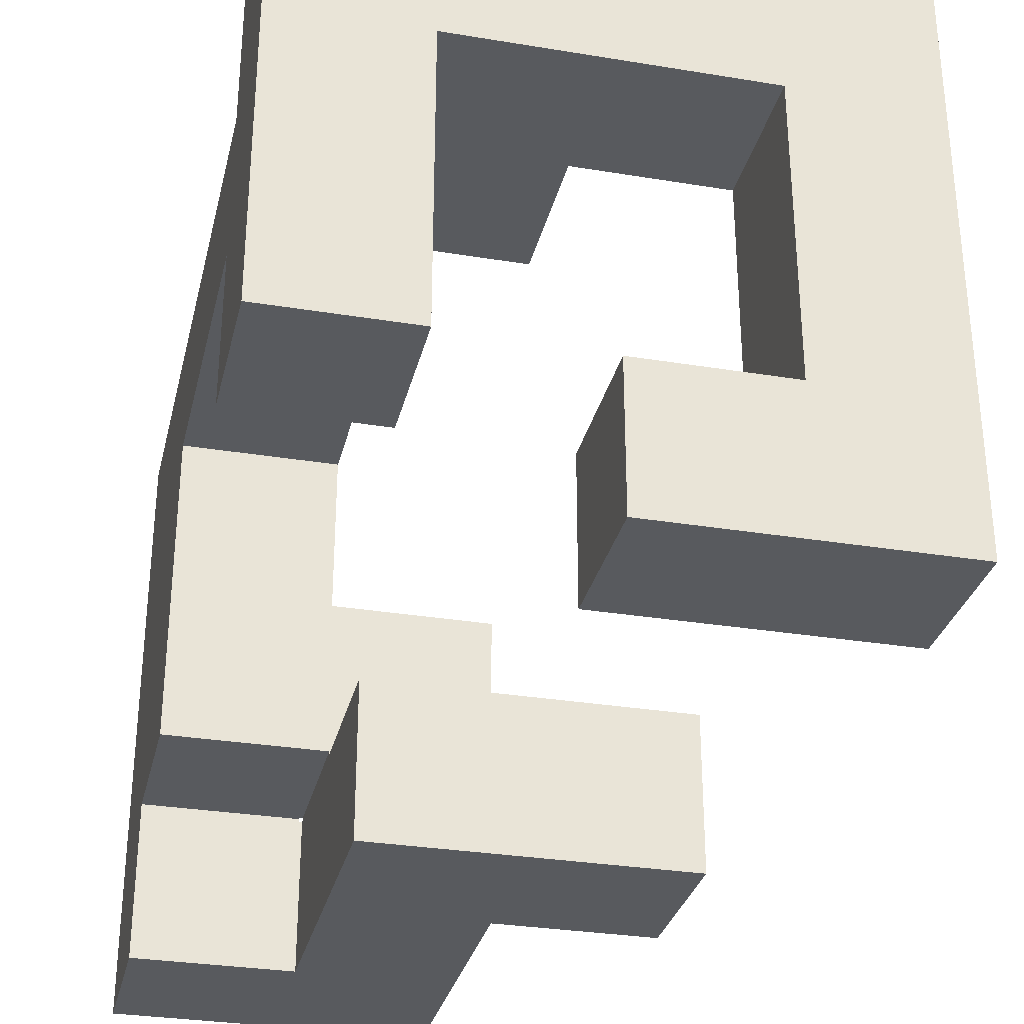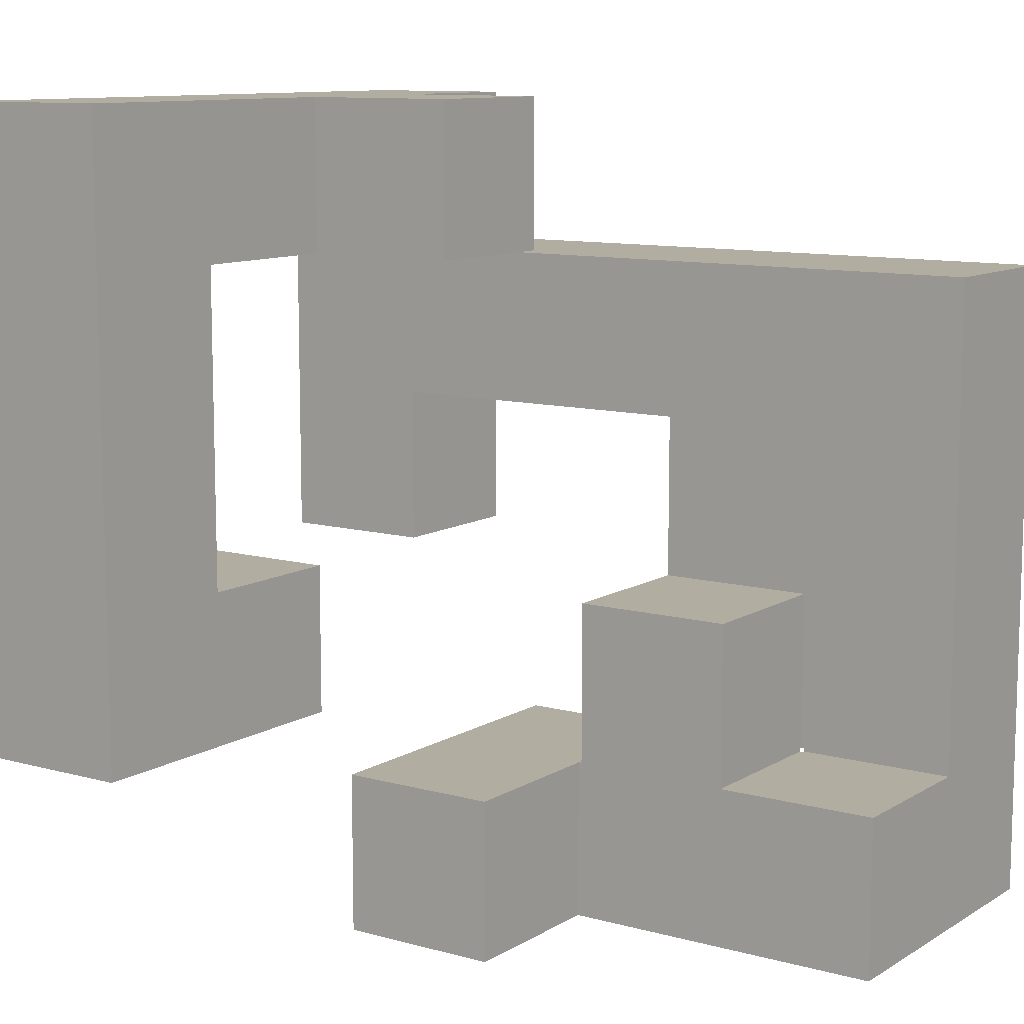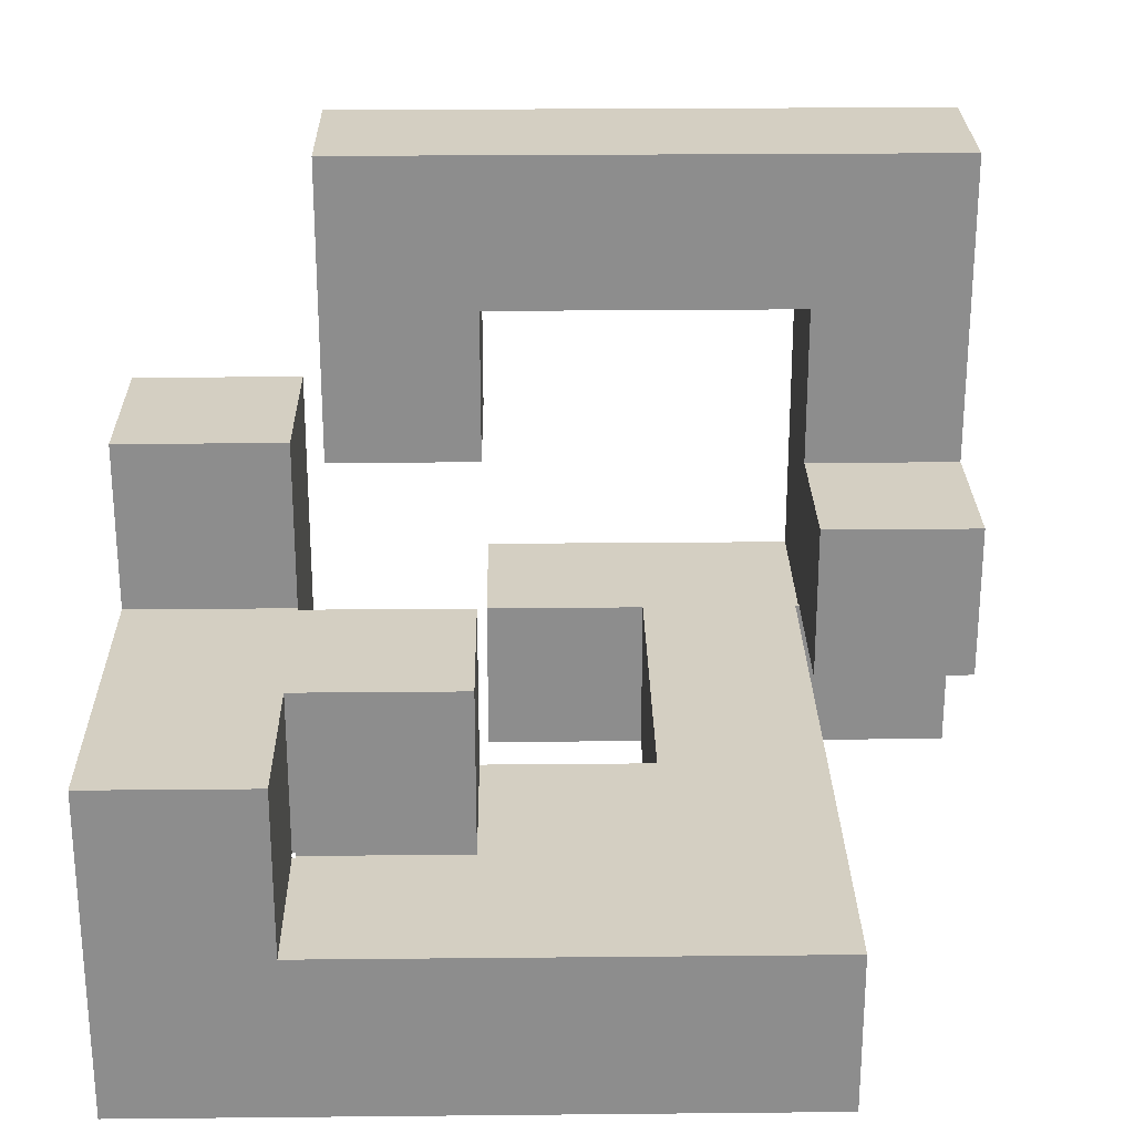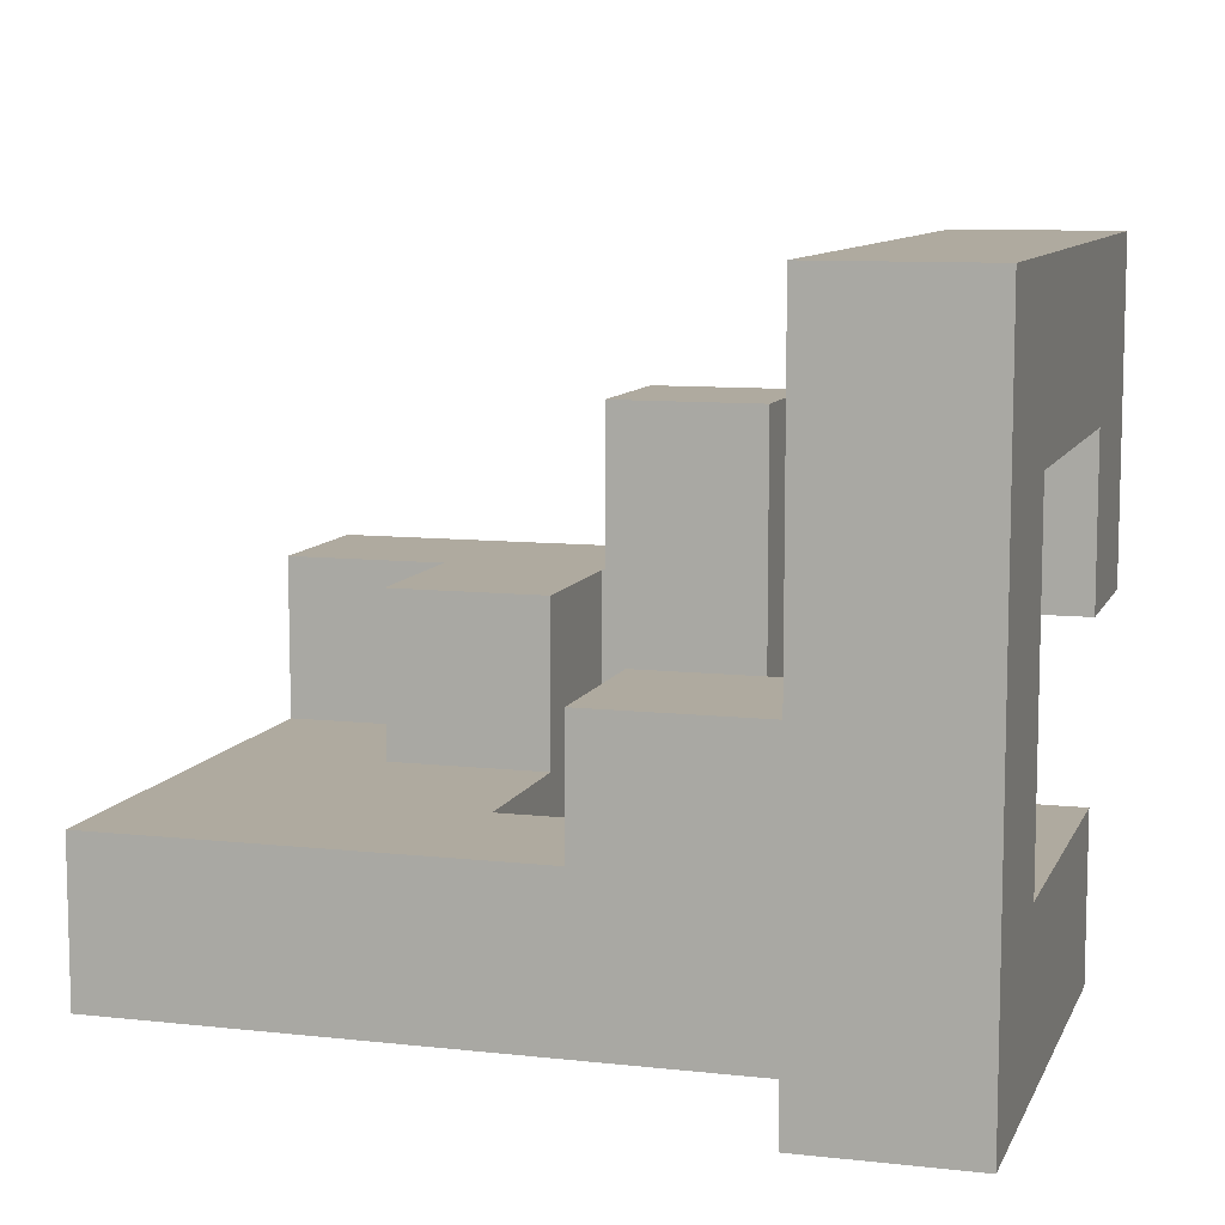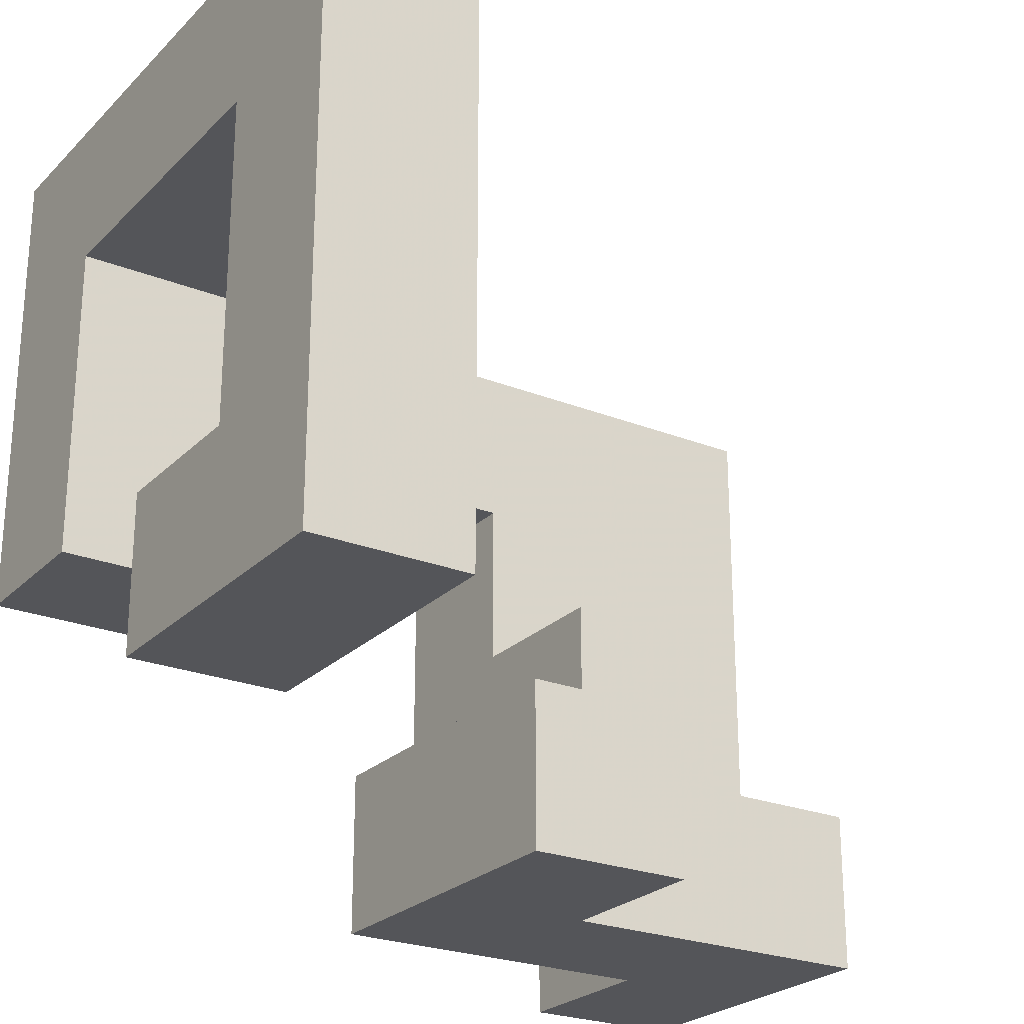
<metadata>
{"format":"obj","ext":"obj","renderer":"f3d","projection":"perspective","resolution":1024,"background":"white","views":[{"elev":-31.1,"azim":76.8,"up":"+Z"},{"elev":10.5,"azim":-145.4,"up":"+Z"},{"elev":25.5,"azim":-90.9,"up":"+Y"},{"elev":9.4,"azim":16.4,"up":"+Y"},{"elev":-24.7,"azim":147.0,"up":"+Z"}]}
</metadata>
<code>
v -0.196 -0.204 -0.996
v -0.196 -0.204 -0.604
v -0.196 -0.2 -0.604
v -0.196 -0.2 -0.996
v 0.196 -0.596 -0.996
v 0.196 -0.204 -0.996
v 0.196 -0.204 -0.604
v 0.196 -0.596 -0.604
v 0.196 -0.2 -0.996
v 0.196 -0.2 -0.604
v -0.2 -0.596 -0.996
v -0.196 -0.596 -0.996
v -0.196 -0.596 -0.604
v -0.2 -0.596 -0.604
v -0.2 -0.204 -0.996
v -0.2 -0.204 -0.604
v -0.196 -0.196 -0.604
v -0.196 -0.196 -0.996
v -0.196 0.196 -0.604
v -0.196 0.196 -0.996
v 0.196 -0.196 -0.996
v 0.196 -0.196 -0.604
v 0.196 0.196 -0.996
v 0.196 0.196 -0.604
v -0.596 -0.596 -0.604
v -0.596 -0.596 -0.6
v -0.596 -0.204 -0.6
v -0.596 -0.204 -0.604
v -0.204 -0.596 -0.604
v -0.204 -0.204 -0.604
v -0.204 -0.204 -0.6
v -0.204 -0.596 -0.6
v -0.6 -0.596 -0.996
v -0.596 -0.596 -0.996
v -0.6 -0.596 -0.604
v -0.204 -0.596 -0.996
v -0.6 -0.204 -0.996
v -0.6 -0.204 -0.604
v -0.596 -0.204 -0.996
v -0.204 -0.204 -0.996
v -0.596 -0.596 -0.596
v -0.596 -0.204 -0.596
v -0.596 -0.6 -0.596
v -0.596 -0.6 -0.204
v -0.596 -0.596 -0.204
v -0.596 -0.204 -0.204
v -0.204 -0.204 -0.596
v -0.204 -0.596 -0.596
v -0.204 -0.6 -0.596
v -0.204 -0.596 -0.204
v -0.204 -0.6 -0.204
v -0.204 -0.204 -0.204
v -0.596 -0.604 -0.596
v -0.596 -0.604 -0.204
v -0.204 -0.996 -0.596
v -0.204 -0.604 -0.596
v -0.204 -0.604 -0.204
v -0.204 -0.996 -0.204
v -0.204 -0.604 -0.2
v -0.204 -0.996 -0.2
v -0.6 -0.996 -0.596
v -0.596 -0.996 -0.596
v -0.596 -0.996 -0.204
v -0.6 -0.996 -0.204
v -0.596 -0.996 -0.2
v -0.6 -0.996 -0.2
v -0.6 -0.604 -0.596
v -0.6 -0.604 -0.204
v -0.6 -0.604 -0.2
v -0.596 -0.604 -0.2
v -0.204 -0.604 -0.196
v -0.204 -0.996 -0.196
v -0.204 -0.604 0.196
v -0.204 -0.996 0.196
v -0.204 -0.604 0.2
v -0.204 -0.996 0.2
v -0.596 -0.996 -0.196
v -0.6 -0.996 -0.196
v -0.596 -0.996 0.196
v -0.6 -0.996 0.196
v -0.596 -0.996 0.2
v -0.6 -0.996 0.2
v -0.6 -0.604 -0.196
v -0.596 -0.604 -0.196
v -0.6 -0.604 0.196
v -0.596 -0.604 0.196
v -0.6 -0.604 0.2
v -0.596 -0.604 0.2
v -0.204 -0.604 0.204
v -0.204 -0.996 0.204
v -0.596 -0.996 0.204
v -0.6 -0.996 0.204
v -0.596 -0.996 0.596
v -0.6 -0.996 0.596
v -0.204 -0.996 0.596
v -0.2 -0.996 0.204
v -0.2 -0.996 0.596
v -0.6 -0.604 0.204
v -0.596 -0.604 0.204
v -0.6 -0.604 0.596
v -0.596 -0.604 0.596
v -0.204 -0.604 0.596
v -0.2 -0.604 0.596
v -0.2 -0.604 0.204
v -0.196 -0.996 0.204
v -0.196 -0.996 0.596
v 0.196 -0.996 0.204
v 0.196 -0.996 0.596
v 0.2 -0.996 0.204
v 0.2 -0.996 0.596
v -0.196 -0.604 0.596
v -0.196 -0.604 0.204
v 0.196 -0.604 0.596
v 0.196 -0.604 0.204
v 0.2 -0.604 0.596
v 0.2 -0.604 0.204
v 0.204 -0.996 0.204
v 0.204 -0.996 0.596
v 0.596 -0.996 0.204
v 0.596 -0.996 0.596
v 0.6 -0.996 0.204
v 0.6 -0.996 0.596
v 0.204 -0.604 0.596
v 0.204 -0.604 0.204
v 0.596 -0.604 0.596
v 0.596 -0.604 0.204
v 0.6 -0.604 0.596
v 0.6 -0.604 0.204
v 0.604 -0.996 0.2
v 0.604 -0.996 0.204
v 0.604 -0.604 0.204
v 0.604 -0.604 0.2
v 0.604 -0.996 0.596
v 0.604 -0.996 0.6
v 0.604 -0.604 0.6
v 0.604 -0.604 0.596
v 0.996 -0.996 0.2
v 0.996 -0.604 0.2
v 0.996 -0.604 0.204
v 0.996 -0.996 0.204
v 0.996 -0.604 0.596
v 0.996 -0.996 0.596
v 0.996 -0.604 0.6
v 0.996 -0.996 0.6
v 0.604 -0.996 0.604
v 0.604 -0.604 0.604
v 0.604 -0.996 0.996
v 0.604 -0.604 0.996
v 0.604 -0.6 0.996
v 0.604 -0.6 0.604
v 0.996 -0.604 0.604
v 0.996 -0.996 0.604
v 0.996 -0.604 0.996
v 0.996 -0.996 0.996
v 0.996 -0.6 0.604
v 0.996 -0.6 0.996
v 0.604 -0.596 0.996
v 0.604 -0.596 0.604
v 0.604 -0.204 0.604
v 0.604 -0.204 0.996
v 0.604 -0.2 0.996
v 0.604 -0.2 0.604
v 0.996 -0.596 0.604
v 0.996 -0.596 0.996
v 0.996 -0.204 0.604
v 0.996 -0.204 0.996
v 0.996 -0.2 0.604
v 0.996 -0.2 0.996
v 0.6 -0.596 0.604
v 0.6 -0.596 0.996
v 0.6 -0.204 0.604
v 0.6 -0.204 0.996
v 0.204 -0.596 0.604
v 0.204 -0.596 0.996
v 0.204 -0.204 0.996
v 0.204 -0.204 0.604
v 0.596 -0.596 0.604
v 0.596 -0.596 0.996
v 0.596 -0.204 0.996
v 0.596 -0.204 0.604
v 0.604 -0.996 -0.196
v 0.604 -0.996 0.196
v 0.604 -0.604 0.196
v 0.604 -0.604 -0.196
v 0.996 -0.996 -0.196
v 0.996 -0.604 -0.196
v 0.996 -0.604 0.196
v 0.996 -0.996 0.196
v -0.996 -0.6 -0.996
v -0.996 -0.6 -0.604
v -0.996 -0.596 -0.604
v -0.996 -0.596 -0.996
v -0.996 -0.204 -0.604
v -0.996 -0.204 -0.996
v -0.604 -0.6 -0.996
v -0.604 -0.596 -0.996
v -0.604 -0.596 -0.604
v -0.604 -0.6 -0.604
v -0.604 -0.204 -0.604
v -0.604 -0.204 -0.996
v -0.996 -0.996 -0.996
v -0.996 -0.996 -0.604
v -0.996 -0.604 -0.604
v -0.996 -0.604 -0.996
v -0.996 -0.996 -0.6
v -0.996 -0.604 -0.6
v -0.604 -0.996 -0.996
v -0.604 -0.604 -0.996
v -0.604 -0.604 -0.604
v -0.604 -0.996 -0.604
v -0.604 -0.604 -0.6
v -0.604 -0.996 -0.6
v -0.996 -0.996 -0.596
v -0.996 -0.604 -0.596
v -0.996 -0.996 -0.204
v -0.996 -0.604 -0.204
v -0.996 -0.996 -0.2
v -0.996 -0.604 -0.2
v -0.604 -0.604 -0.596
v -0.604 -0.996 -0.596
v -0.604 -0.996 -0.204
v -0.604 -0.996 -0.2
v -0.604 -0.604 -0.204
v -0.604 -0.604 -0.2
v -0.996 -0.996 -0.196
v -0.996 -0.604 -0.196
v -0.996 -0.996 0.196
v -0.996 -0.604 0.196
v -0.996 -0.996 0.2
v -0.996 -0.604 0.2
v -0.604 -0.996 -0.196
v -0.604 -0.996 0.196
v -0.604 -0.996 0.2
v -0.604 -0.604 -0.196
v -0.604 -0.604 0.196
v -0.604 -0.604 0.2
v -0.996 -0.996 0.204
v -0.996 -0.604 0.204
v -0.996 -0.996 0.596
v -0.996 -0.604 0.596
v -0.604 -0.996 0.204
v -0.604 -0.996 0.596
v -0.604 -0.604 0.204
v -0.604 -0.604 0.596
v 0.604 -0.196 0.996
v 0.604 -0.196 0.604
v 0.604 0.196 0.996
v 0.604 0.196 0.604
v 0.604 0.2 0.996
v 0.604 0.2 0.604
v 0.996 -0.196 0.604
v 0.996 -0.196 0.996
v 0.996 0.196 0.604
v 0.996 0.196 0.996
v 0.996 0.2 0.604
v 0.996 0.2 0.996
v 0.604 0.204 0.6
v 0.604 0.204 0.604
v 0.604 0.596 0.604
v 0.604 0.596 0.6
v 0.604 0.204 0.996
v 0.604 0.596 0.996
v 0.996 0.204 0.6
v 0.996 0.596 0.6
v 0.996 0.596 0.604
v 0.996 0.204 0.604
v 0.996 0.204 0.996
v 0.996 0.596 0.996
v 0.604 0.204 0.2
v 0.604 0.204 0.204
v 0.604 0.596 0.204
v 0.604 0.596 0.2
v 0.604 0.204 0.596
v 0.604 0.596 0.596
v 0.996 0.204 0.2
v 0.996 0.596 0.2
v 0.996 0.596 0.204
v 0.996 0.204 0.204
v 0.996 0.596 0.596
v 0.996 0.204 0.596
v 0.604 0.204 -0.2
v 0.604 0.204 -0.196
v 0.604 0.596 -0.196
v 0.604 0.596 -0.2
v 0.604 0.204 0.196
v 0.604 0.596 0.196
v 0.996 0.204 -0.2
v 0.996 0.596 -0.2
v 0.996 0.596 -0.196
v 0.996 0.204 -0.196
v 0.996 0.596 0.196
v 0.996 0.204 0.196
v 0.604 0.2 -0.596
v 0.604 0.2 -0.204
v 0.604 0.204 -0.204
v 0.604 0.204 -0.596
v 0.604 0.596 -0.204
v 0.604 0.596 -0.596
v 0.996 0.2 -0.596
v 0.996 0.204 -0.596
v 0.996 0.204 -0.204
v 0.996 0.2 -0.204
v 0.996 0.596 -0.596
v 0.996 0.596 -0.204
v 0.604 -0.196 -0.596
v 0.604 -0.196 -0.204
v 0.604 0.196 -0.204
v 0.604 0.196 -0.596
v 0.996 -0.196 -0.596
v 0.996 0.196 -0.596
v 0.996 0.196 -0.204
v 0.996 -0.196 -0.204
f 1 2 3 4
f 5 6 7 8
f 6 9 10 7
f 11 12 13 14
f 12 5 8 13
f 15 16 2 1
f 11 15 1 12
f 12 1 6 5
f 1 4 9 6
f 14 13 2 16
f 13 8 7 2
f 2 7 10 3
f 4 3 17 18
f 18 17 19 20
f 9 21 22 10
f 21 23 24 22
f 20 19 24 23
f 4 18 21 9
f 18 20 23 21
f 3 10 22 17
f 17 22 24 19
f 25 26 27 28
f 29 30 31 32
f 33 34 25 35
f 34 36 29 25
f 25 29 32 26
f 36 11 14 29
f 37 38 28 39
f 39 28 30 40
f 28 27 31 30
f 40 30 16 15
f 33 37 39 34
f 34 39 40 36
f 36 40 15 11
f 35 25 28 38
f 29 14 16 30
f 26 41 42 27
f 43 44 45 41
f 41 45 46 42
f 32 31 47 48
f 49 48 50 51
f 48 47 52 50
f 26 32 48 41
f 27 42 47 31
f 42 46 52 47
f 43 41 48 49
f 44 51 50 45
f 45 50 52 46
f 53 54 44 43
f 55 56 57 58
f 56 49 51 57
f 58 57 59 60
f 61 62 63 64
f 64 63 65 66
f 62 55 58 63
f 63 58 60 65
f 67 68 54 53
f 68 69 70 54
f 54 70 59 57
f 61 67 53 62
f 62 53 56 55
f 53 43 49 56
f 54 57 51 44
f 60 59 71 72
f 72 71 73 74
f 74 73 75 76
f 66 65 77 78
f 78 77 79 80
f 80 79 81 82
f 65 60 72 77
f 77 72 74 79
f 79 74 76 81
f 69 83 84 70
f 83 85 86 84
f 85 87 88 86
f 70 84 71 59
f 84 86 73 71
f 86 88 75 73
f 76 75 89 90
f 82 81 91 92
f 92 91 93 94
f 81 76 90 91
f 91 90 95 93
f 90 96 97 95
f 87 98 99 88
f 98 100 101 99
f 88 99 89 75
f 99 101 102 89
f 89 102 103 104
f 90 89 104 96
f 94 93 101 100
f 93 95 102 101
f 95 97 103 102
f 96 105 106 97
f 105 107 108 106
f 107 109 110 108
f 104 103 111 112
f 112 111 113 114
f 114 113 115 116
f 96 104 112 105
f 105 112 114 107
f 107 114 116 109
f 97 106 111 103
f 106 108 113 111
f 108 110 115 113
f 109 117 118 110
f 117 119 120 118
f 119 121 122 120
f 116 115 123 124
f 124 123 125 126
f 126 125 127 128
f 109 116 124 117
f 117 124 126 119
f 119 126 128 121
f 110 118 123 115
f 118 120 125 123
f 120 122 127 125
f 129 130 131 132
f 133 134 135 136
f 137 138 139 140
f 140 139 141 142
f 142 141 143 144
f 121 130 133 122
f 129 137 140 130
f 130 140 142 133
f 133 142 144 134
f 128 127 136 131
f 132 131 139 138
f 131 136 141 139
f 136 135 143 141
f 121 128 131 130
f 122 133 136 127
f 134 145 146 135
f 145 147 148 146
f 146 148 149 150
f 144 143 151 152
f 152 151 153 154
f 151 155 156 153
f 134 144 152 145
f 145 152 154 147
f 135 146 151 143
f 146 150 155 151
f 147 154 153 148
f 148 153 156 149
f 150 149 157 158
f 159 160 161 162
f 155 163 164 156
f 163 165 166 164
f 165 167 168 166
f 169 158 157 170
f 171 172 160 159
f 150 158 163 155
f 169 171 159 158
f 158 159 165 163
f 159 162 167 165
f 149 156 164 157
f 170 157 160 172
f 157 164 166 160
f 160 166 168 161
f 173 174 175 176
f 173 177 178 174
f 177 169 170 178
f 176 175 179 180
f 180 179 172 171
f 173 176 180 177
f 177 180 171 169
f 174 178 179 175
f 178 170 172 179
f 181 182 183 184
f 182 129 132 183
f 185 186 187 188
f 188 187 138 137
f 181 185 188 182
f 182 188 137 129
f 184 183 187 186
f 183 132 138 187
f 181 184 186 185
f 189 190 191 192
f 192 191 193 194
f 195 196 197 198
f 196 33 35 197
f 194 193 199 200
f 200 199 38 37
f 189 192 196 195
f 192 194 200 196
f 196 200 37 33
f 190 198 197 191
f 191 197 199 193
f 197 35 38 199
f 201 202 203 204
f 204 203 190 189
f 202 205 206 203
f 207 208 209 210
f 208 195 198 209
f 210 209 211 212
f 201 207 210 202
f 202 210 212 205
f 203 206 211 209
f 201 204 208 207
f 204 189 195 208
f 203 209 198 190
f 205 213 214 206
f 213 215 216 214
f 215 217 218 216
f 212 211 219 220
f 205 212 220 213
f 213 220 221 215
f 215 221 222 217
f 220 61 64 221
f 221 64 66 222
f 206 214 219 211
f 214 216 223 219
f 216 218 224 223
f 219 223 68 67
f 223 224 69 68
f 220 219 67 61
f 217 225 226 218
f 225 227 228 226
f 227 229 230 228
f 217 222 231 225
f 225 231 232 227
f 227 232 233 229
f 222 66 78 231
f 231 78 80 232
f 232 80 82 233
f 218 226 234 224
f 226 228 235 234
f 228 230 236 235
f 224 234 83 69
f 234 235 85 83
f 235 236 87 85
f 229 237 238 230
f 237 239 240 238
f 229 233 241 237
f 237 241 242 239
f 233 82 92 241
f 241 92 94 242
f 230 238 243 236
f 238 240 244 243
f 236 243 98 87
f 243 244 100 98
f 239 242 244 240
f 242 94 100 244
f 162 161 245 246
f 246 245 247 248
f 248 247 249 250
f 167 251 252 168
f 251 253 254 252
f 253 255 256 254
f 162 246 251 167
f 246 248 253 251
f 248 250 255 253
f 161 168 252 245
f 245 252 254 247
f 247 254 256 249
f 257 258 259 260
f 250 249 261 258
f 258 261 262 259
f 263 264 265 266
f 255 266 267 256
f 266 265 268 267
f 257 263 266 258
f 260 259 265 264
f 259 262 268 265
f 250 258 266 255
f 249 256 267 261
f 261 267 268 262
f 269 270 271 272
f 270 273 274 271
f 273 257 260 274
f 275 276 277 278
f 278 277 279 280
f 280 279 264 263
f 269 275 278 270
f 270 278 280 273
f 273 280 263 257
f 272 271 277 276
f 271 274 279 277
f 274 260 264 279
f 281 282 283 284
f 282 285 286 283
f 285 269 272 286
f 287 288 289 290
f 290 289 291 292
f 292 291 276 275
f 281 287 290 282
f 282 290 292 285
f 285 292 275 269
f 284 283 289 288
f 283 286 291 289
f 286 272 276 291
f 293 294 295 296
f 296 295 297 298
f 295 281 284 297
f 299 300 301 302
f 300 303 304 301
f 301 304 288 287
f 295 301 287 281
f 298 297 304 303
f 297 284 288 304
f 293 296 300 299
f 296 298 303 300
f 294 302 301 295
f 305 306 307 308
f 308 307 294 293
f 309 310 311 312
f 310 299 302 311
f 305 309 312 306
f 305 308 310 309
f 308 293 299 310
f 306 312 311 307
f 307 311 302 294

</code>
